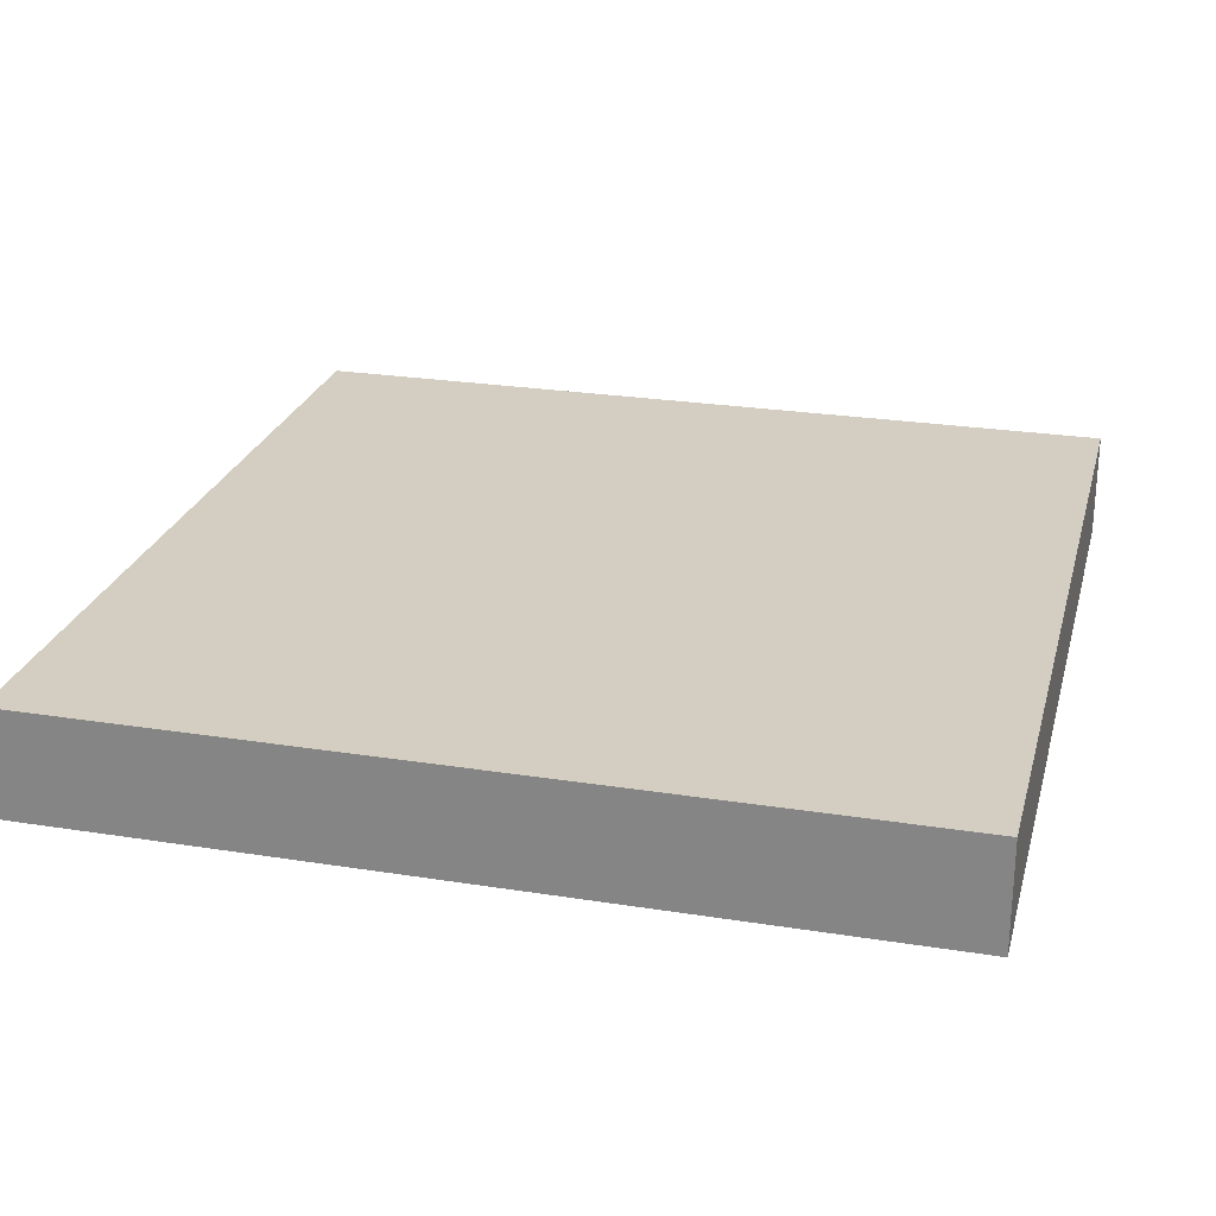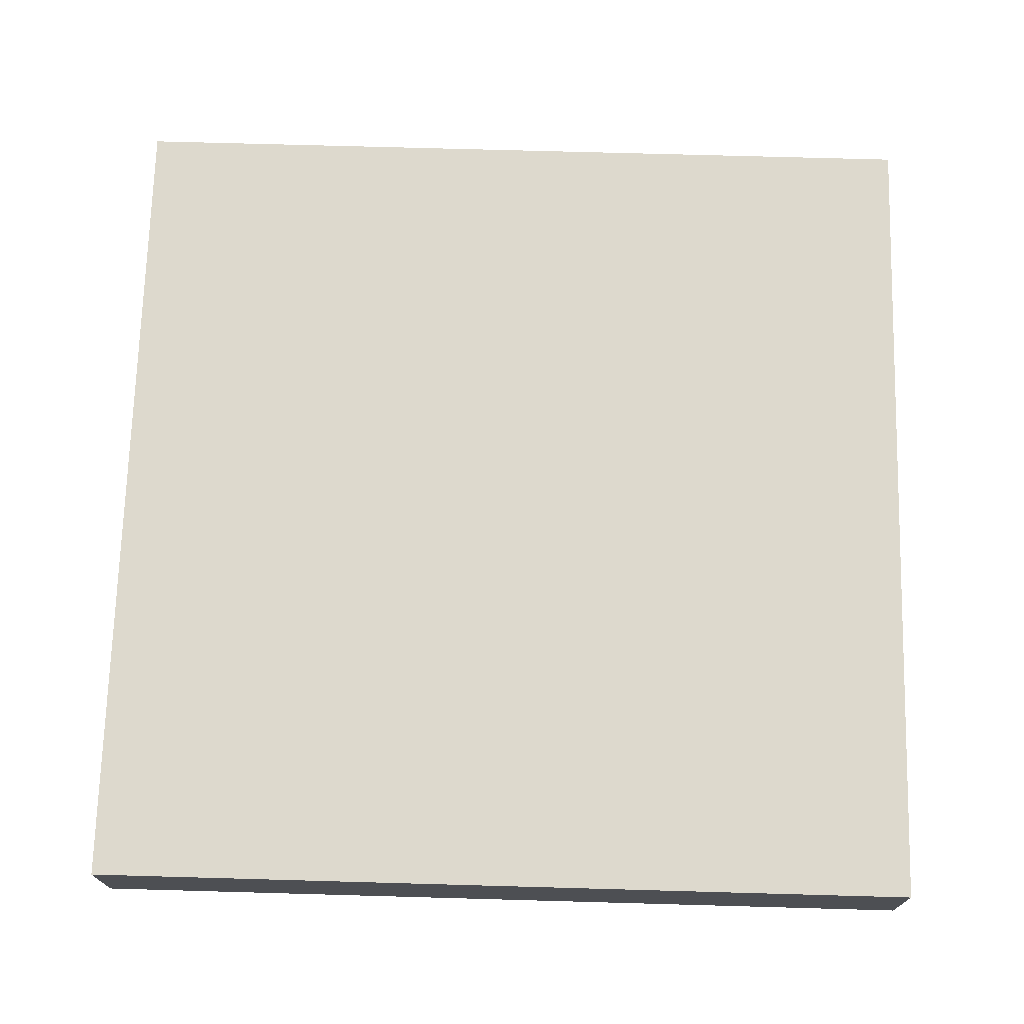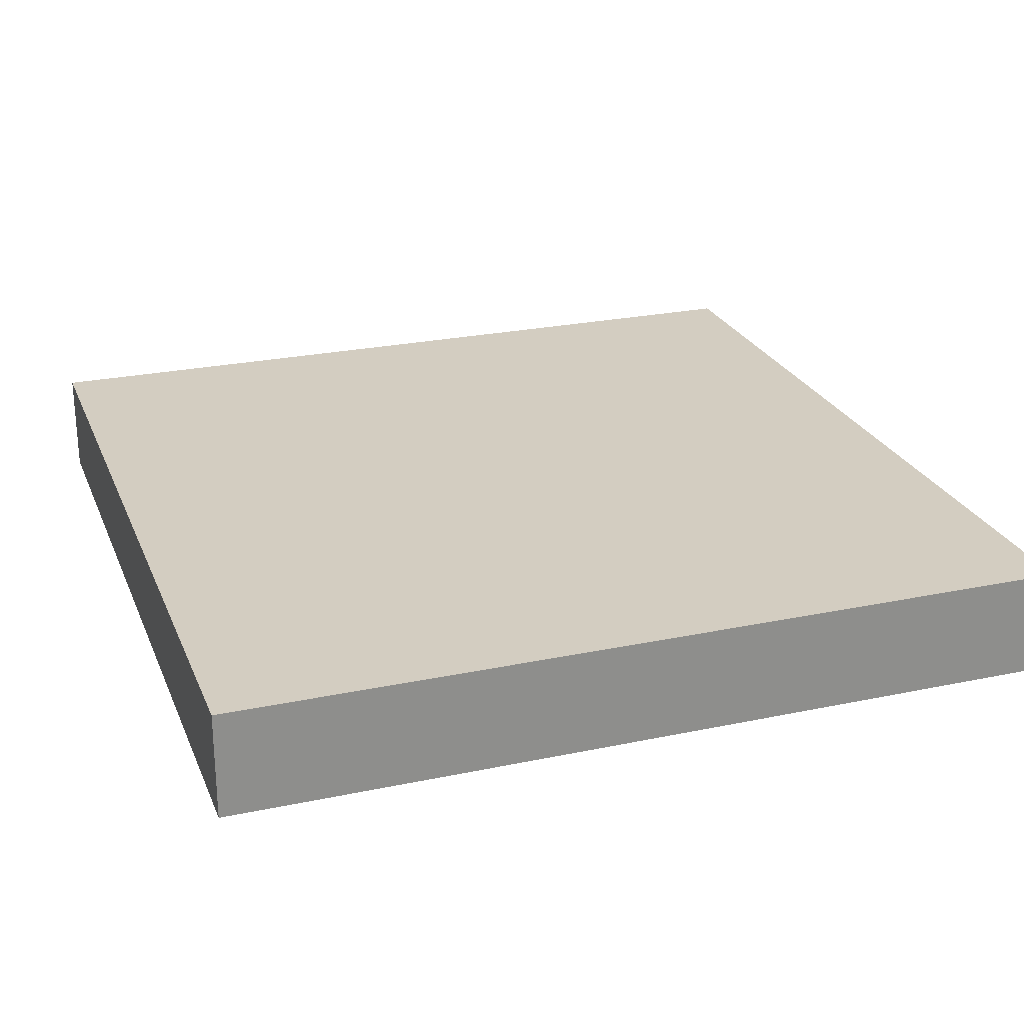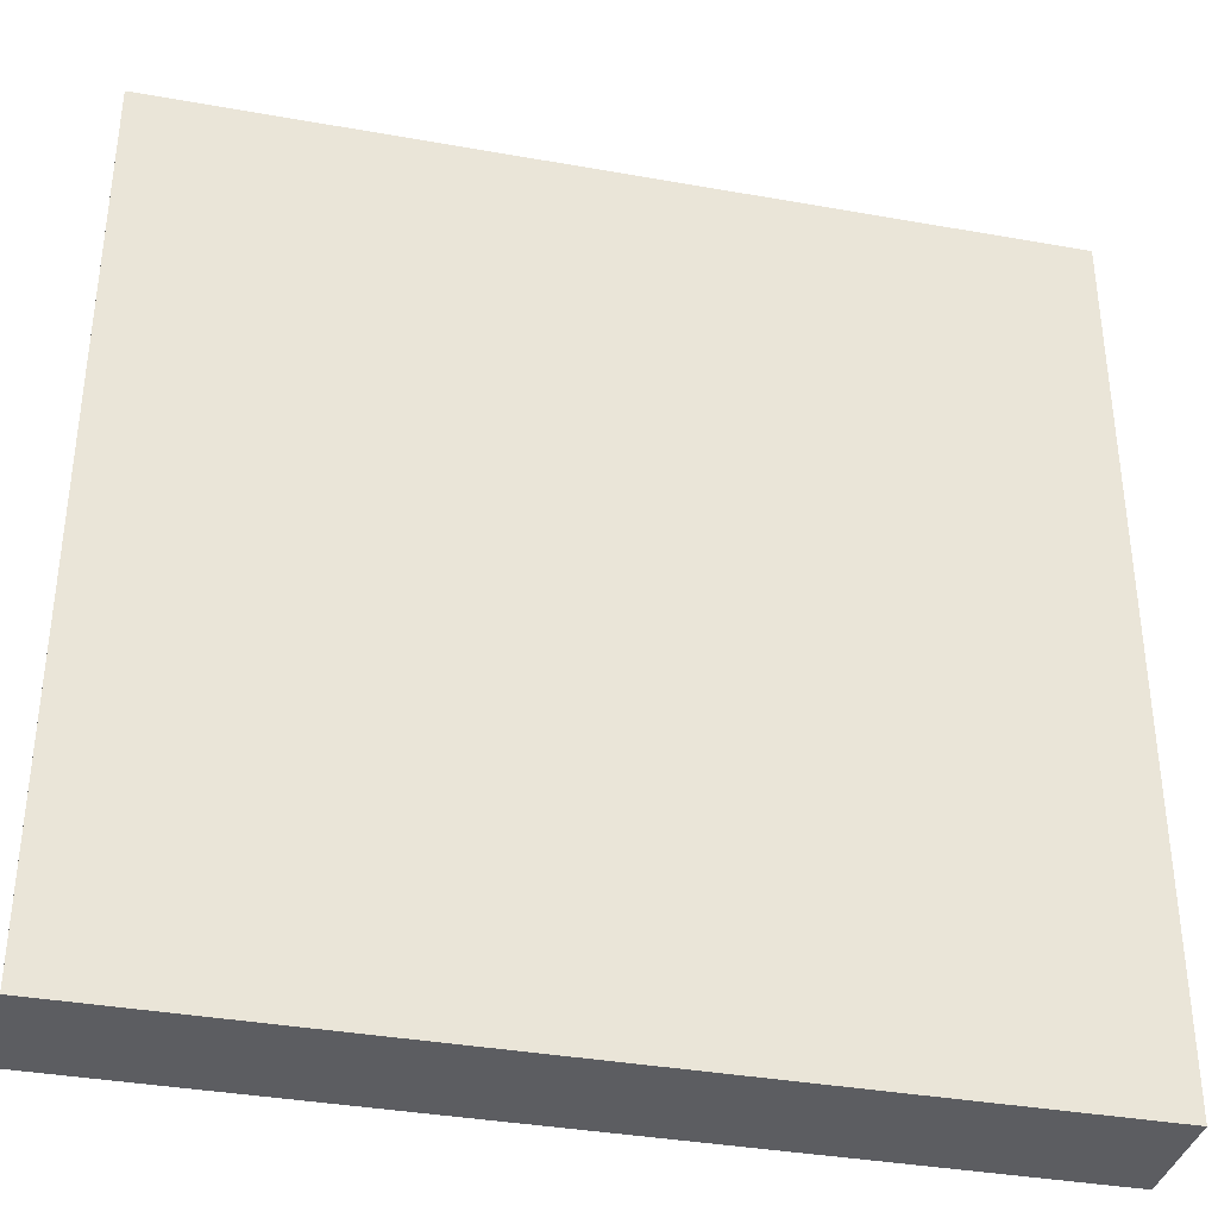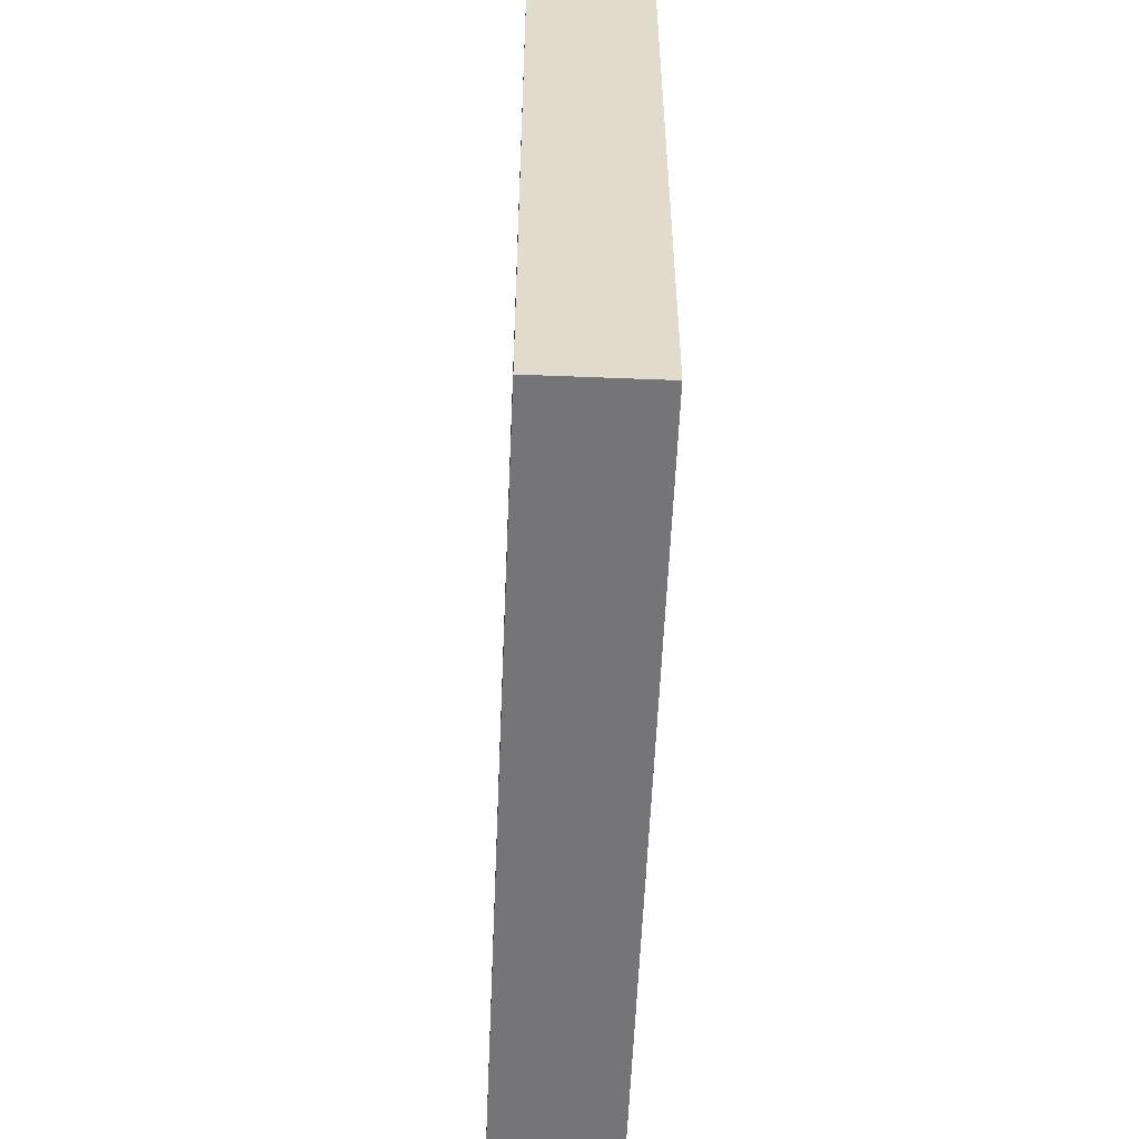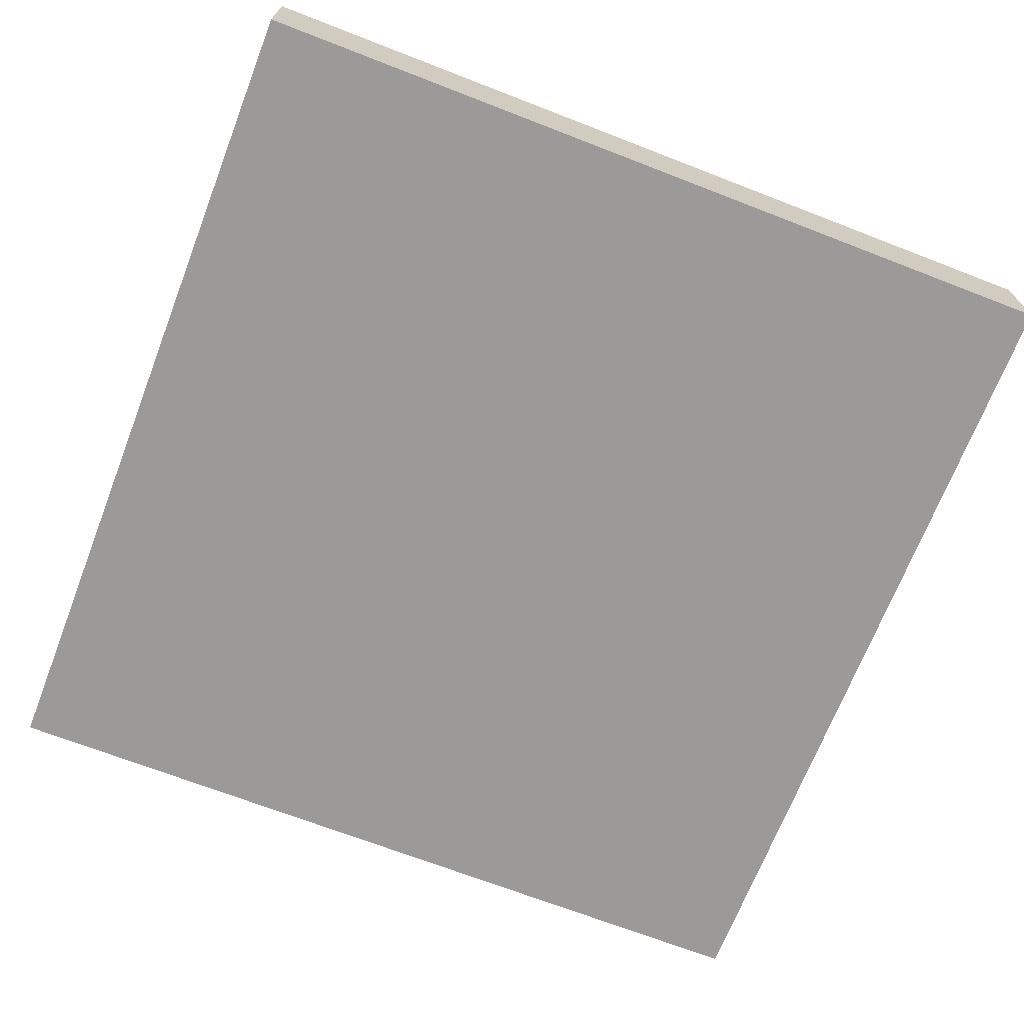
<metadata>
{"format":"obj","ext":"obj","renderer":"f3d","projection":"perspective","resolution":1024,"background":"white","views":[{"elev":25.1,"azim":104.4,"up":"+Y"},{"elev":72.0,"azim":1.6,"up":"+Y"},{"elev":24.8,"azim":-19.0,"up":"+Y"},{"elev":-36.4,"azim":166.9,"up":"+Z"},{"elev":-56.6,"azim":-92.4,"up":"+Z"},{"elev":-69.4,"azim":-21.2,"up":"+Y"}]}
</metadata>
<code>
o
v -2 0 2
v -2 0 -2
v -2 0.1 1.9
v -2 0.1 1.8
v -2 0.1 -1.8
v -2 0.1 -1.9
v -2 0.2 1.9
v -2 0.2 1.8
v -2 0.2 -1.8
v -2 0.2 -1.9
v -2 0.3 1.9
v -2 0.3 1.8
v -2 0.3 -1.8
v -2 0.3 -1.9
v -2 0.4 1.9
v -2 0.4 1.8
v -2 0.4 -1.8
v -2 0.4 -1.9
v -2 0.5 2
v -2 0.5 -2
v 2 0 2
v 2 0 -2
v 2 0.1 1.9
v 2 0.1 1.8
v 2 0.1 -1.8
v 2 0.1 -1.9
v 2 0.2 1.9
v 2 0.2 1.8
v 2 0.2 -1.8
v 2 0.2 -1.9
v 2 0.3 1.9
v 2 0.3 1.8
v 2 0.3 -1.8
v 2 0.3 -1.9
v 2 0.4 1.9
v 2 0.4 1.8
v 2 0.4 -1.8
v 2 0.4 -1.9
v 2 0.5 2
v 2 0.5 -2
v -2 0 2
v -2 0.5 2
v -1.9 0.1 2
v -1.9 0.2 2
v -1.9 0.3 2
v -1.9 0.4 2
v -1.8 0.1 2
v -1.8 0.2 2
v -1.8 0.3 2
v -1.8 0.4 2
v 1.8 0.1 2
v 1.8 0.2 2
v 1.8 0.3 2
v 1.8 0.4 2
v 1.9 0.1 2
v 1.9 0.2 2
v 1.9 0.3 2
v 1.9 0.4 2
v 2 0 2
v 2 0.5 2
v -2 0 -2
v -2 0.5 -2
v -1.9 0.1 -2
v -1.9 0.2 -2
v -1.9 0.3 -2
v -1.9 0.4 -2
v -1.8 0.1 -2
v -1.8 0.2 -2
v -1.8 0.3 -2
v -1.8 0.4 -2
v 1.8 0.1 -2
v 1.8 0.2 -2
v 1.8 0.3 -2
v 1.8 0.4 -2
v 1.9 0.1 -2
v 1.9 0.2 -2
v 1.9 0.3 -2
v 1.9 0.4 -2
v 2 0 -2
v 2 0.5 -2
v -2 0 2
v 2 0 2
v -2 0 -2
v 2 0 -2
v -2 0.5 2
v 2 0.5 2
v -1.9 0.5 1.9
v -1.8 0.5 1.9
v -1.2 0.5 1.9
v -1.1 0.5 1.9
v -0.9 0.5 1.9
v -0.8 0.5 1.9
v -0.2 0.5 1.9
v -0.1 0.5 1.9
v 0.1 0.5 1.9
v 0.2 0.5 1.9
v 0.8 0.5 1.9
v 0.9 0.5 1.9
v 1.1 0.5 1.9
v 1.2 0.5 1.9
v 1.8 0.5 1.9
v 1.9 0.5 1.9
v -1.9 0.5 1.8
v -1.8 0.5 1.8
v -1.2 0.5 1.8
v -1.1 0.5 1.8
v -0.9 0.5 1.8
v -0.8 0.5 1.8
v -0.2 0.5 1.8
v -0.1 0.5 1.8
v 0.1 0.5 1.8
v 0.2 0.5 1.8
v 0.8 0.5 1.8
v 0.9 0.5 1.8
v 1.1 0.5 1.8
v 1.2 0.5 1.8
v 1.8 0.5 1.8
v 1.9 0.5 1.8
v -1.9 0.5 1.2
v -1.8 0.5 1.2
v 1.8 0.5 1.2
v 1.9 0.5 1.2
v -1.9 0.5 1.1
v -1.8 0.5 1.1
v 1.8 0.5 1.1
v 1.9 0.5 1.1
v -1.9 0.5 0.9
v -1.8 0.5 0.9
v 1.8 0.5 0.9
v 1.9 0.5 0.9
v -1.9 0.5 0.8
v -1.8 0.5 0.8
v 1.8 0.5 0.8
v 1.9 0.5 0.8
v -1.9 0.5 0.2
v -1.8 0.5 0.2
v 1.8 0.5 0.2
v 1.9 0.5 0.2
v -1.9 0.5 0.1
v -1.8 0.5 0.1
v 1.8 0.5 0.1
v 1.9 0.5 0.1
v -1.9 0.5 -0.1
v -1.8 0.5 -0.1
v 1.8 0.5 -0.1
v 1.9 0.5 -0.1
v -1.9 0.5 -0.2
v -1.8 0.5 -0.2
v 1.8 0.5 -0.2
v 1.9 0.5 -0.2
v -1.9 0.5 -0.8
v -1.8 0.5 -0.8
v 1.8 0.5 -0.8
v 1.9 0.5 -0.8
v -1.9 0.5 -0.9
v -1.8 0.5 -0.9
v 1.8 0.5 -0.9
v 1.9 0.5 -0.9
v -1.9 0.5 -1.1
v -1.8 0.5 -1.1
v 1.8 0.5 -1.1
v 1.9 0.5 -1.1
v -1.9 0.5 -1.2
v -1.8 0.5 -1.2
v 1.8 0.5 -1.2
v 1.9 0.5 -1.2
v -1.9 0.5 -1.8
v -1.8 0.5 -1.8
v -1.2 0.5 -1.8
v -1.1 0.5 -1.8
v -0.9 0.5 -1.8
v -0.8 0.5 -1.8
v -0.2 0.5 -1.8
v -0.1 0.5 -1.8
v 0.1 0.5 -1.8
v 0.2 0.5 -1.8
v 0.8 0.5 -1.8
v 0.9 0.5 -1.8
v 1.1 0.5 -1.8
v 1.2 0.5 -1.8
v 1.8 0.5 -1.8
v 1.9 0.5 -1.8
v -1.9 0.5 -1.9
v -1.8 0.5 -1.9
v -1.2 0.5 -1.9
v -1.1 0.5 -1.9
v -0.9 0.5 -1.9
v -0.8 0.5 -1.9
v -0.2 0.5 -1.9
v -0.1 0.5 -1.9
v 0.1 0.5 -1.9
v 0.2 0.5 -1.9
v 0.8 0.5 -1.9
v 0.9 0.5 -1.9
v 1.1 0.5 -1.9
v 1.2 0.5 -1.9
v 1.8 0.5 -1.9
v 1.9 0.5 -1.9
v -2 0.5 -2
v 2 0.5 -2
f 3 2 1
f 4 2 3
f 5 2 4
f 6 2 5
f 7 3 1
f 7 4 3
f 8 5 4
f 8 4 7
f 9 6 5
f 9 5 8
f 10 2 6
f 10 6 9
f 11 9 8
f 11 8 7
f 11 10 9
f 11 7 1
f 12 10 11
f 13 10 12
f 14 2 10
f 14 10 13
f 15 11 1
f 15 12 11
f 16 13 12
f 16 12 15
f 17 14 13
f 17 13 16
f 18 2 14
f 18 14 17
f 19 15 1
f 19 17 16
f 19 18 17
f 19 16 15
f 20 2 18
f 20 18 19
f 21 22 23
f 23 22 24
f 24 22 25
f 25 22 26
f 21 23 27
f 23 24 27
f 24 25 28
f 27 24 28
f 25 26 29
f 28 25 29
f 26 22 30
f 29 26 30
f 28 29 31
f 27 28 31
f 29 30 31
f 21 27 31
f 31 30 32
f 32 30 33
f 30 22 34
f 33 30 34
f 21 31 35
f 31 32 35
f 32 33 36
f 35 32 36
f 33 34 37
f 36 33 37
f 34 22 38
f 37 34 38
f 21 35 39
f 36 37 39
f 37 38 39
f 35 36 39
f 38 22 40
f 39 38 40
f 43 42 41
f 44 42 43
f 45 42 44
f 46 42 45
f 47 43 41
f 47 44 43
f 48 45 44
f 48 44 47
f 49 46 45
f 49 45 48
f 50 42 46
f 50 46 49
f 51 49 48
f 51 48 47
f 51 50 49
f 51 47 41
f 52 50 51
f 53 50 52
f 54 42 50
f 54 50 53
f 55 51 41
f 55 52 51
f 56 53 52
f 56 52 55
f 57 54 53
f 57 53 56
f 58 42 54
f 58 54 57
f 59 55 41
f 59 57 56
f 59 58 57
f 59 56 55
f 60 42 58
f 60 58 59
f 61 62 63
f 63 62 64
f 64 62 65
f 65 62 66
f 61 63 67
f 63 64 67
f 64 65 68
f 67 64 68
f 65 66 69
f 68 65 69
f 66 62 70
f 69 66 70
f 68 69 71
f 67 68 71
f 69 70 71
f 61 67 71
f 71 70 72
f 72 70 73
f 70 62 74
f 73 70 74
f 61 71 75
f 71 72 75
f 72 73 76
f 75 72 76
f 73 74 77
f 76 73 77
f 74 62 78
f 77 74 78
f 61 75 79
f 76 77 79
f 77 78 79
f 75 76 79
f 78 62 80
f 79 78 80
f 83 82 81
f 84 82 83
f 85 86 87
f 87 86 88
f 88 86 89
f 89 86 90
f 90 86 91
f 91 86 92
f 92 86 93
f 93 86 94
f 94 86 95
f 95 86 96
f 96 86 97
f 97 86 98
f 98 86 99
f 99 86 100
f 100 86 101
f 101 86 102
f 85 87 103
f 87 88 103
f 88 89 104
f 103 88 104
f 89 90 105
f 104 89 105
f 90 91 106
f 105 90 106
f 91 92 107
f 106 91 107
f 92 93 108
f 107 92 108
f 93 94 109
f 108 93 109
f 94 95 110
f 109 94 110
f 95 96 111
f 110 95 111
f 96 97 112
f 111 96 112
f 97 98 113
f 112 97 113
f 98 99 114
f 113 98 114
f 99 100 115
f 114 99 115
f 100 101 116
f 115 100 116
f 101 102 117
f 116 101 117
f 102 86 118
f 117 102 118
f 116 117 119
f 115 116 119
f 117 118 119
f 114 115 119
f 113 114 119
f 112 113 119
f 111 112 119
f 110 111 119
f 109 110 119
f 108 109 119
f 107 108 119
f 106 107 119
f 105 106 119
f 104 105 119
f 103 104 119
f 85 103 119
f 119 118 120
f 120 118 121
f 118 86 122
f 121 118 122
f 85 119 123
f 119 120 123
f 120 121 124
f 123 120 124
f 121 122 125
f 124 121 125
f 122 86 126
f 125 122 126
f 85 123 127
f 124 125 127
f 125 126 127
f 123 124 127
f 127 126 128
f 128 126 129
f 126 86 130
f 129 126 130
f 85 127 131
f 127 128 131
f 128 129 132
f 131 128 132
f 129 130 133
f 132 129 133
f 130 86 134
f 133 130 134
f 85 131 135
f 132 133 135
f 133 134 135
f 131 132 135
f 135 134 136
f 136 134 137
f 134 86 138
f 137 134 138
f 85 135 139
f 135 136 139
f 136 137 140
f 139 136 140
f 137 138 141
f 140 137 141
f 138 86 142
f 141 138 142
f 85 139 143
f 140 141 143
f 141 142 143
f 139 140 143
f 143 142 144
f 144 142 145
f 142 86 146
f 145 142 146
f 85 143 147
f 143 144 147
f 144 145 148
f 147 144 148
f 145 146 149
f 148 145 149
f 146 86 150
f 149 146 150
f 85 147 151
f 148 149 151
f 149 150 151
f 147 148 151
f 151 150 152
f 152 150 153
f 150 86 154
f 153 150 154
f 85 151 155
f 151 152 155
f 152 153 156
f 155 152 156
f 153 154 157
f 156 153 157
f 154 86 158
f 157 154 158
f 85 155 159
f 156 157 159
f 157 158 159
f 155 156 159
f 159 158 160
f 160 158 161
f 158 86 162
f 161 158 162
f 85 159 163
f 159 160 163
f 160 161 164
f 163 160 164
f 161 162 165
f 164 161 165
f 162 86 166
f 165 162 166
f 85 163 167
f 164 165 167
f 165 166 167
f 163 164 167
f 167 166 168
f 168 166 169
f 169 166 170
f 170 166 171
f 171 166 172
f 172 166 173
f 173 166 174
f 174 166 175
f 175 166 176
f 176 166 177
f 177 166 178
f 178 166 179
f 179 166 180
f 180 166 181
f 166 86 182
f 181 166 182
f 85 167 183
f 167 168 183
f 168 169 184
f 183 168 184
f 169 170 185
f 184 169 185
f 170 171 186
f 185 170 186
f 171 172 187
f 186 171 187
f 172 173 188
f 187 172 188
f 173 174 189
f 188 173 189
f 174 175 190
f 189 174 190
f 175 176 191
f 190 175 191
f 176 177 192
f 191 176 192
f 177 178 193
f 192 177 193
f 178 179 194
f 193 178 194
f 179 180 195
f 194 179 195
f 180 181 196
f 195 180 196
f 181 182 197
f 196 181 197
f 182 86 198
f 197 182 198
f 194 195 199
f 196 197 199
f 197 198 199
f 193 194 199
f 192 193 199
f 191 192 199
f 190 191 199
f 189 190 199
f 188 189 199
f 187 188 199
f 186 187 199
f 185 186 199
f 184 185 199
f 183 184 199
f 85 183 199
f 195 196 199
f 198 86 200
f 199 198 200

</code>
